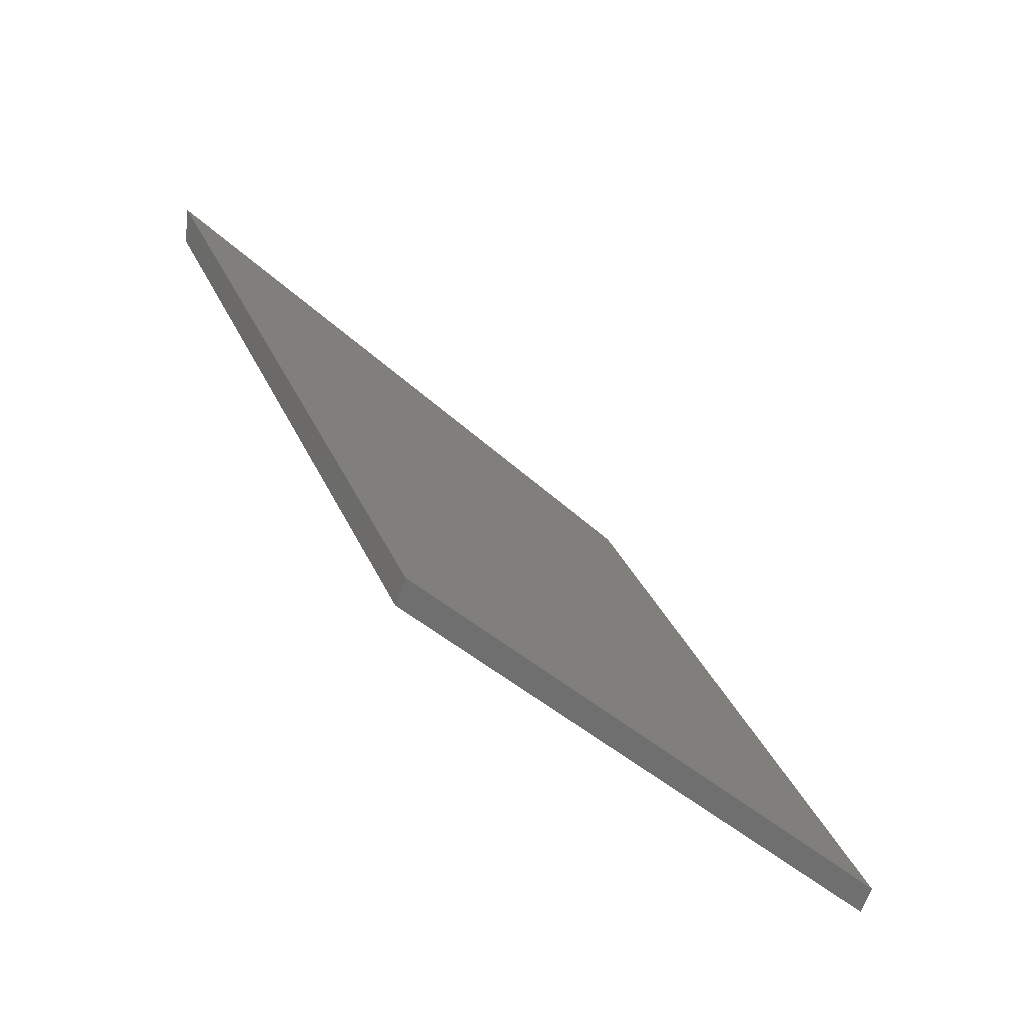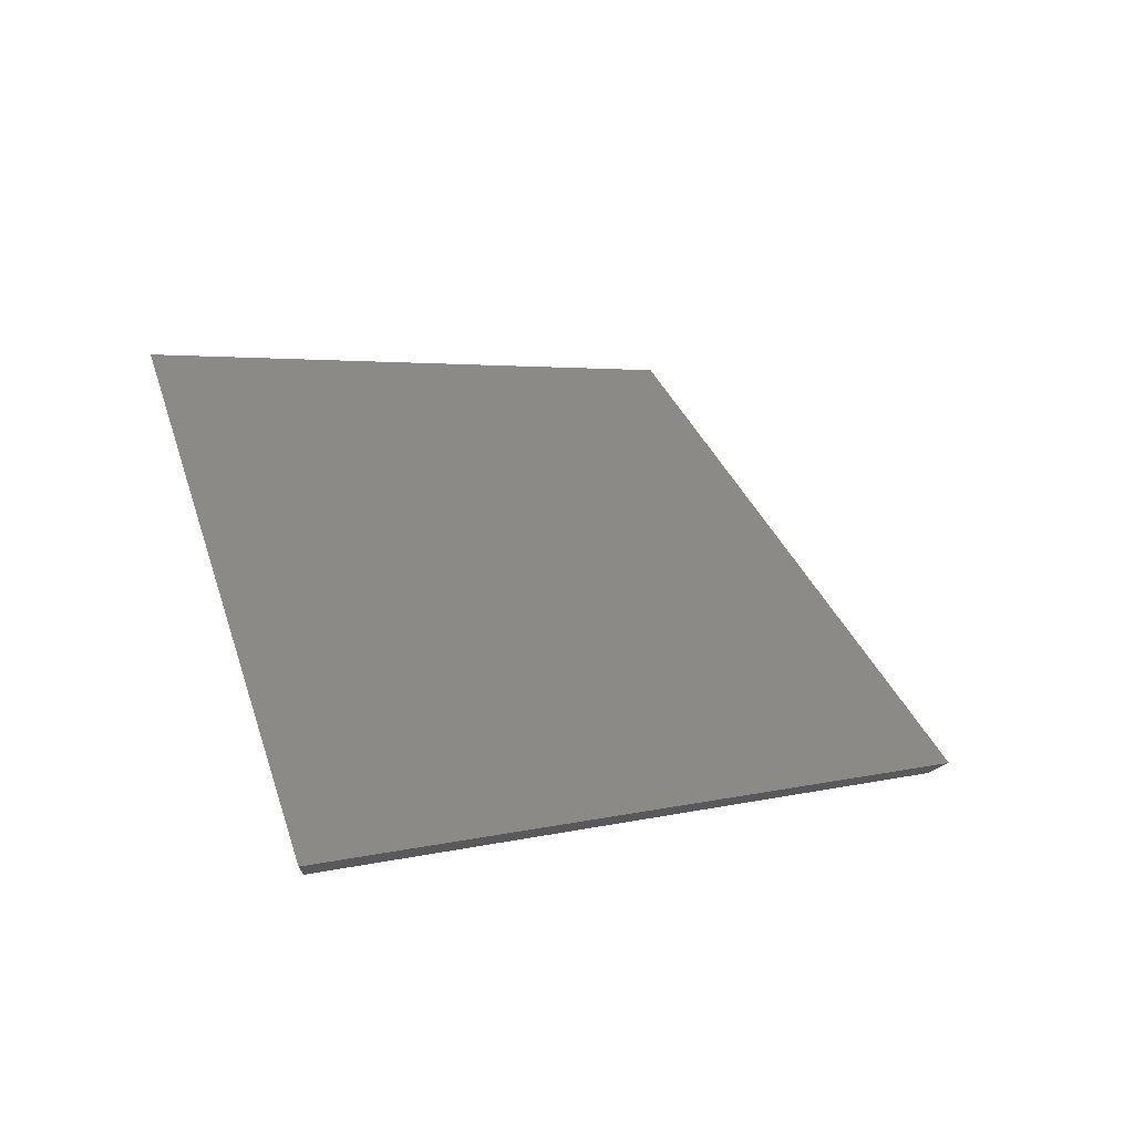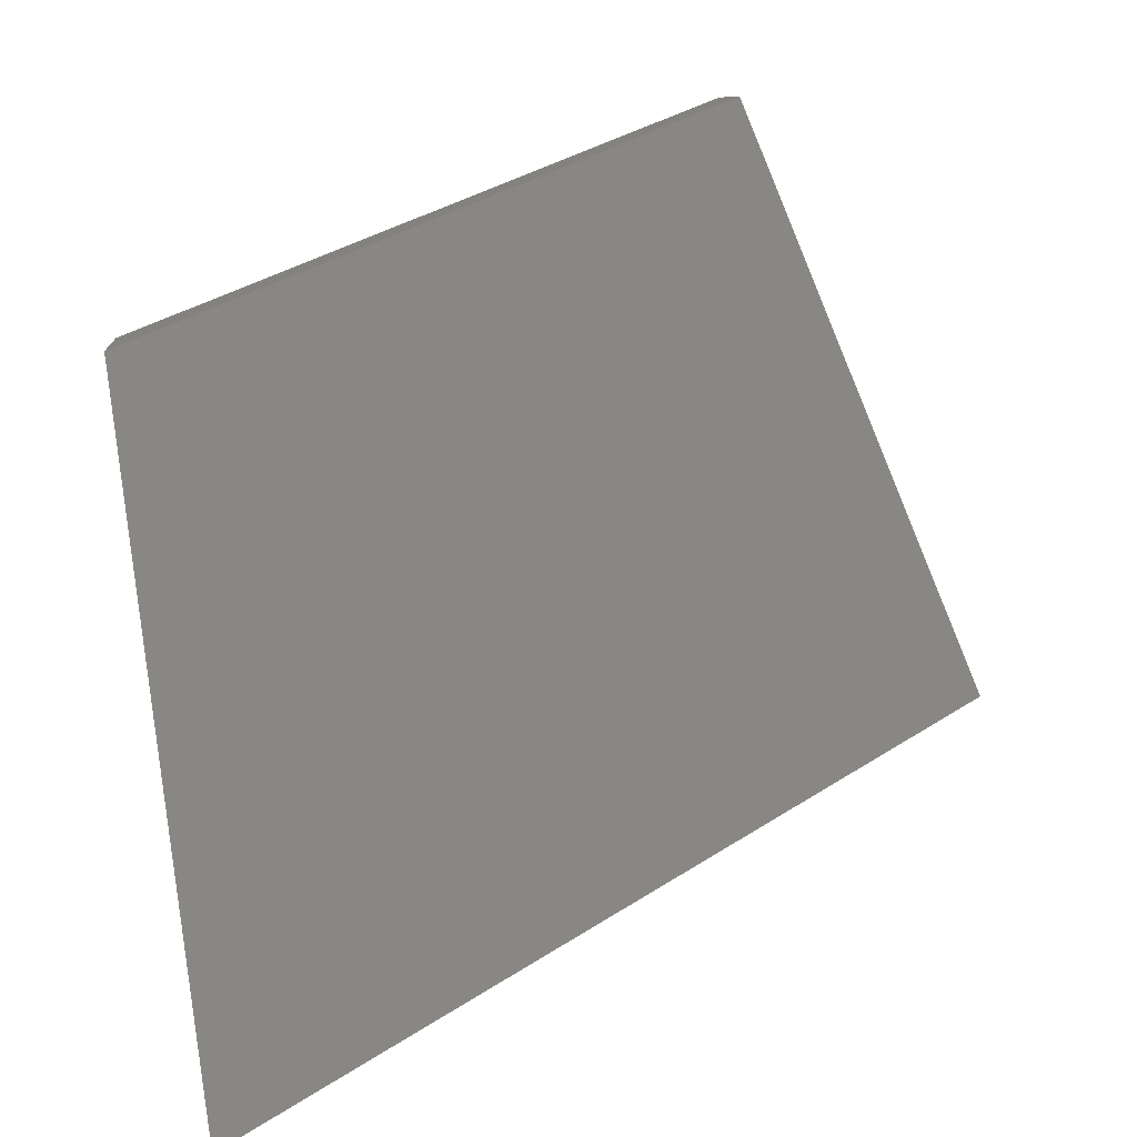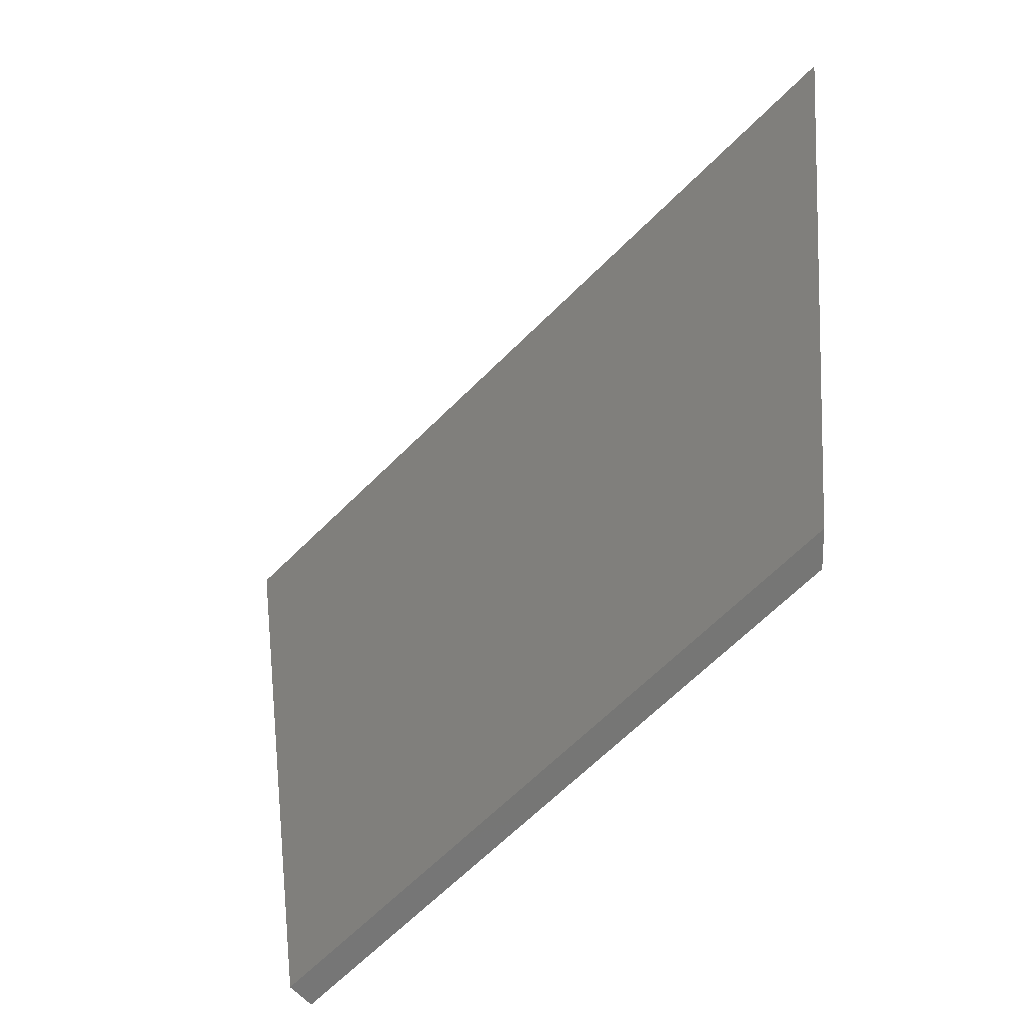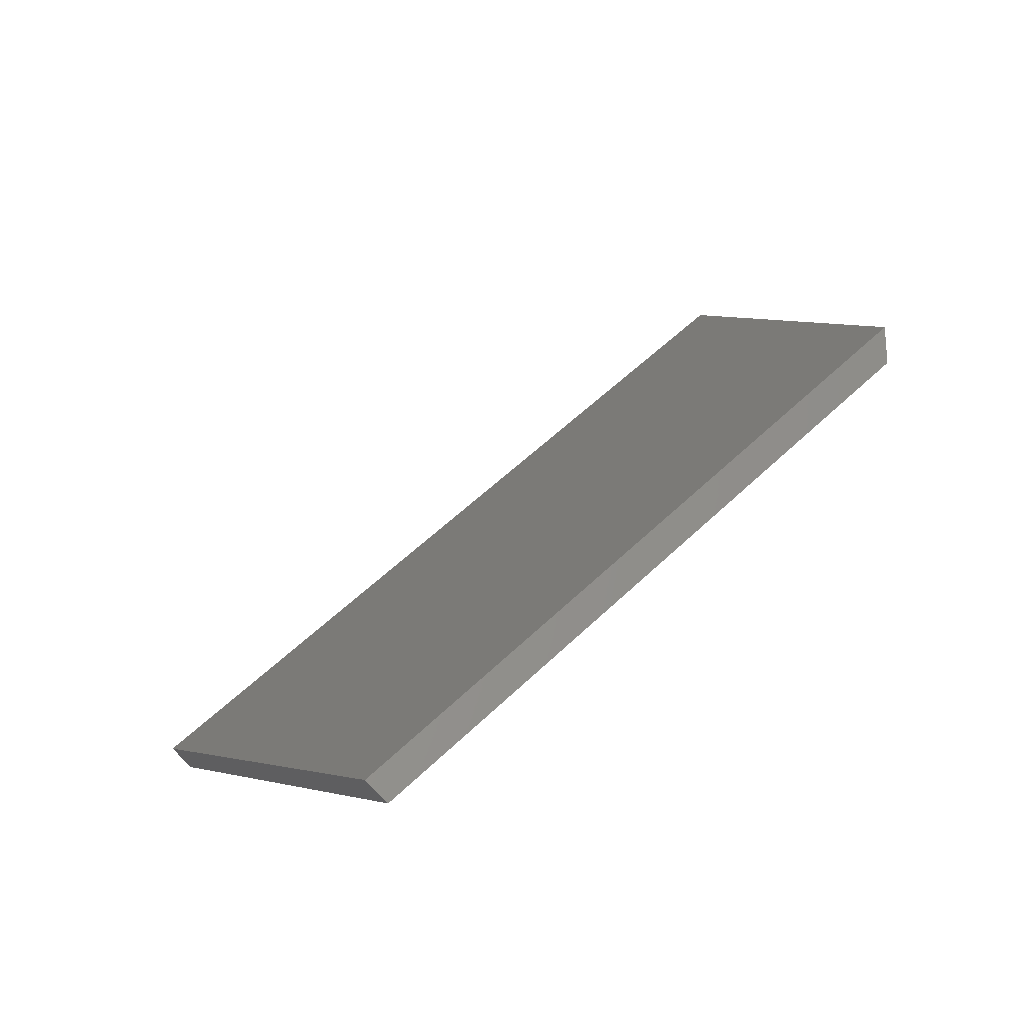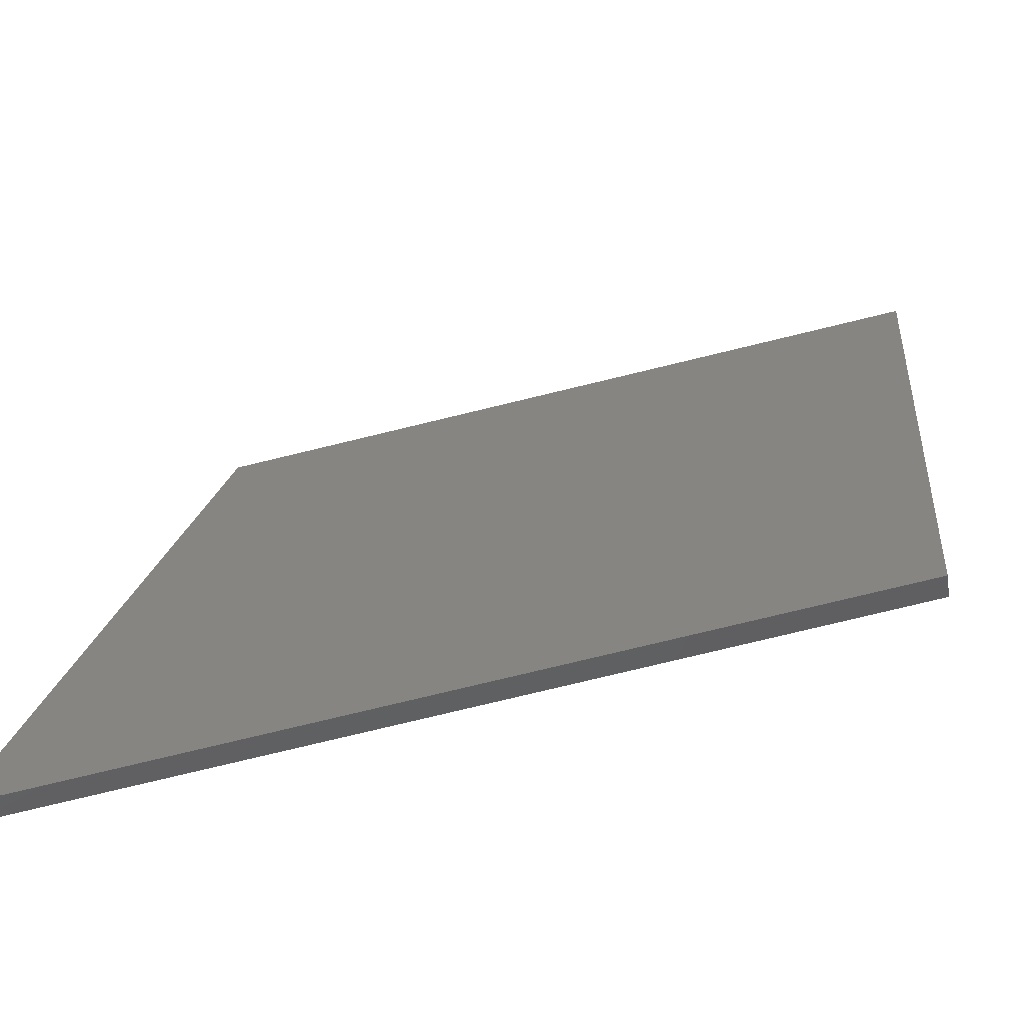
<metadata>
{"format":"stl","ext":"stl","renderer":"f3d","projection":"perspective","resolution":1024,"background":"white","views":[{"elev":-18.9,"azim":-104.0,"up":"+Y"},{"elev":74.6,"azim":174.4,"up":"+Y"},{"elev":19.9,"azim":-175.1,"up":"+Z"},{"elev":20.9,"azim":17.8,"up":"+Y"},{"elev":-24.7,"azim":-0.3,"up":"+Y"},{"elev":-32.6,"azim":-124.4,"up":"+Z"}]}
</metadata>
<code>
# stl→obj: 8 verts, 12 faces
v 28.95 129.6 43.5
v 28.95 131 43.5
v 33.56 118.3 62.75
v 33.56 119.7 62.75
v 8.265 108.3 48.45
v 16.76 101 66.77
v 7.554 109 48.62
v 16.05 101.7 66.94
f 1 2 3
f 3 2 4
f 1 3 5
f 5 3 6
f 7 8 2
f 2 8 4
f 4 8 3
f 3 8 6
f 2 1 7
f 7 1 5
f 6 8 5
f 5 8 7

</code>
